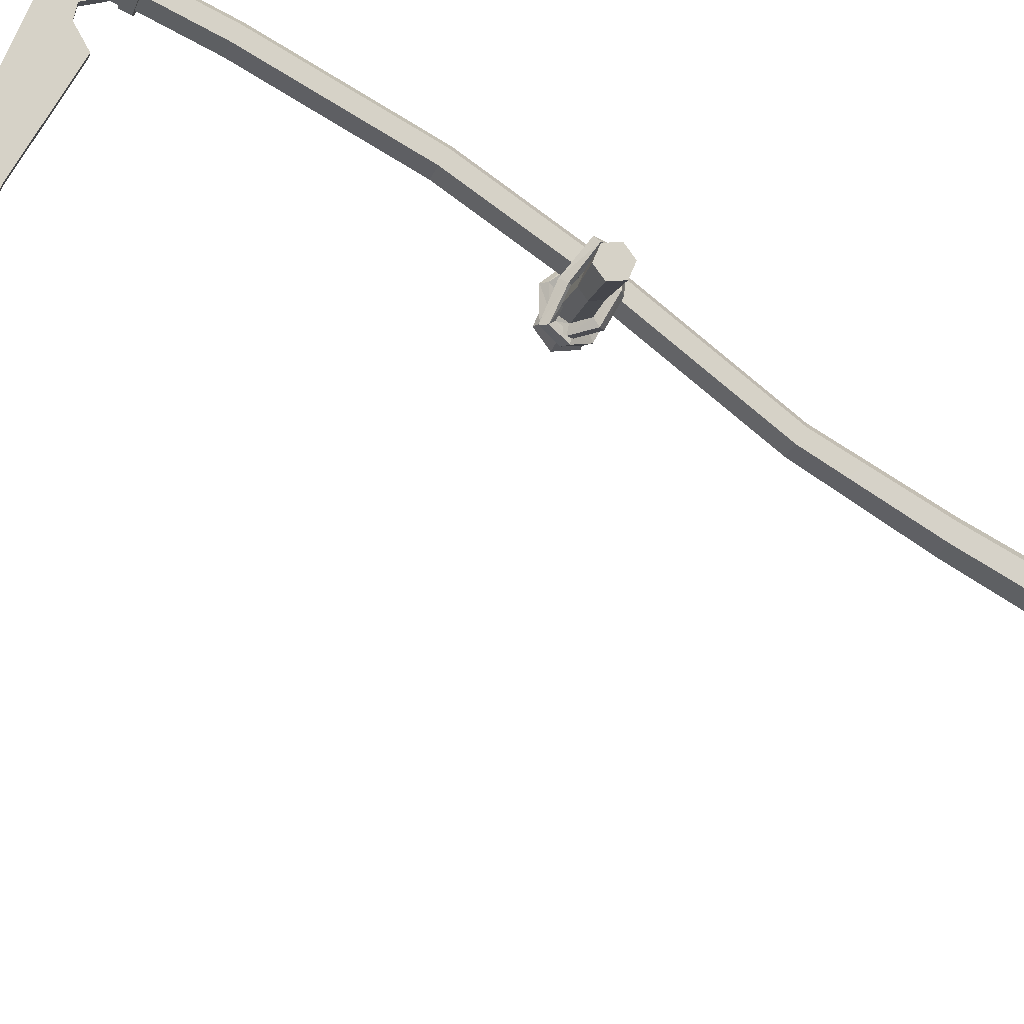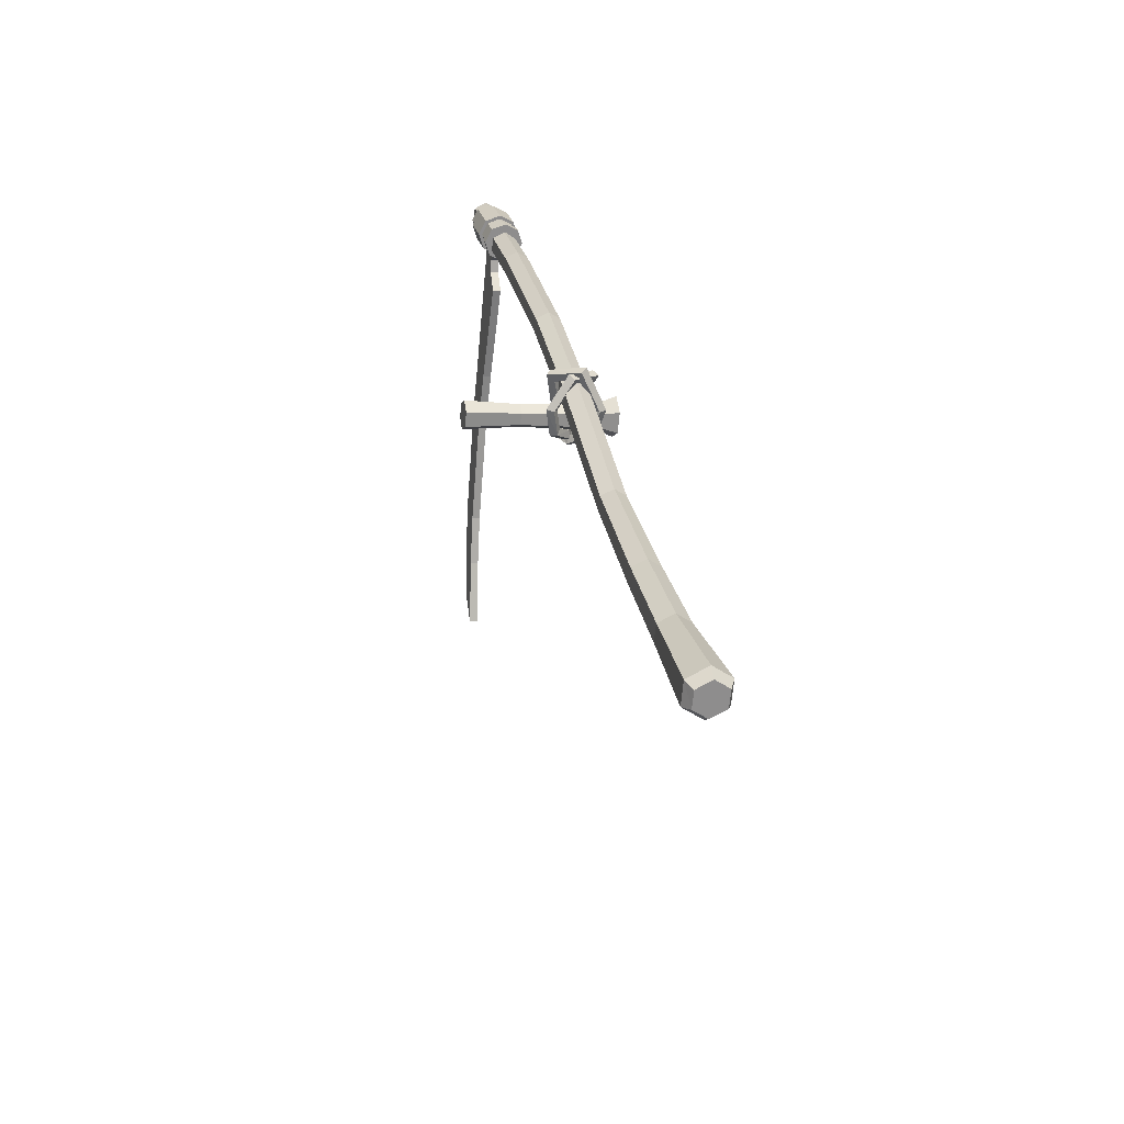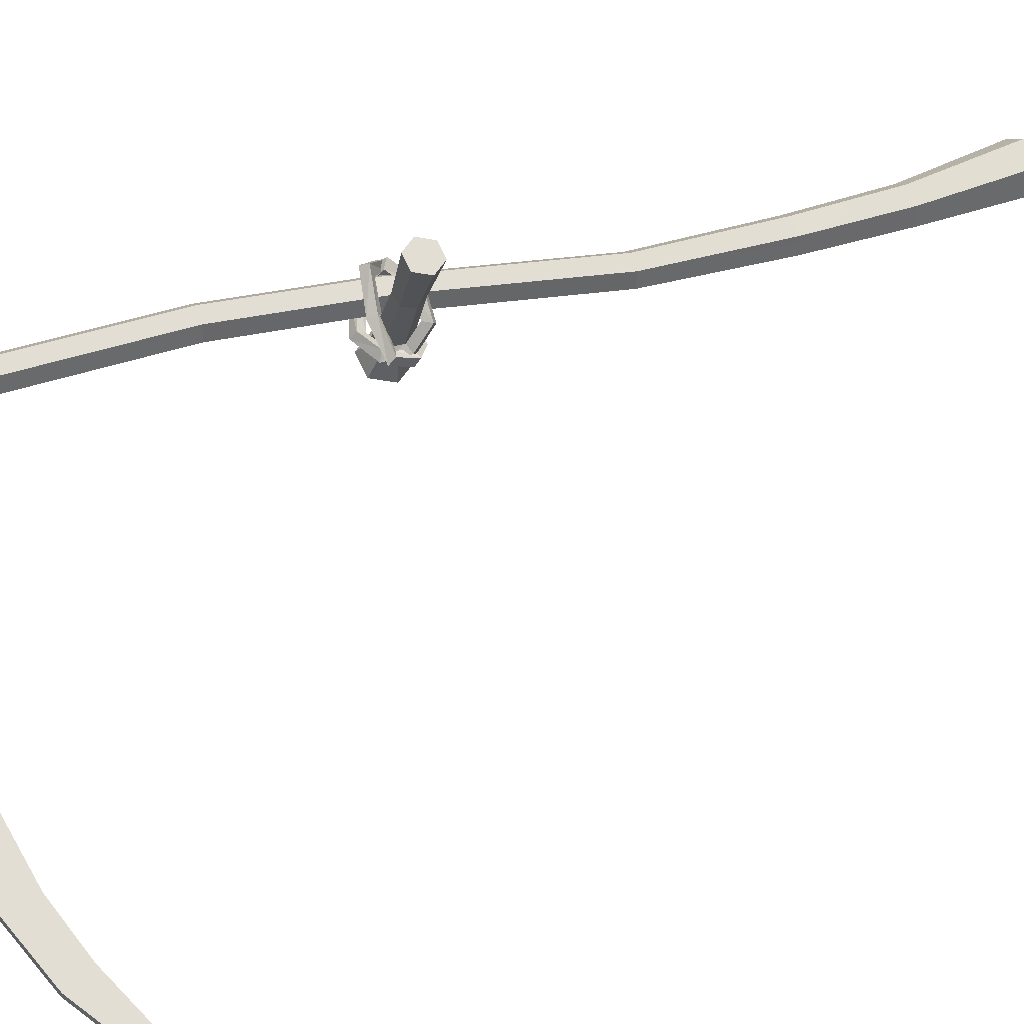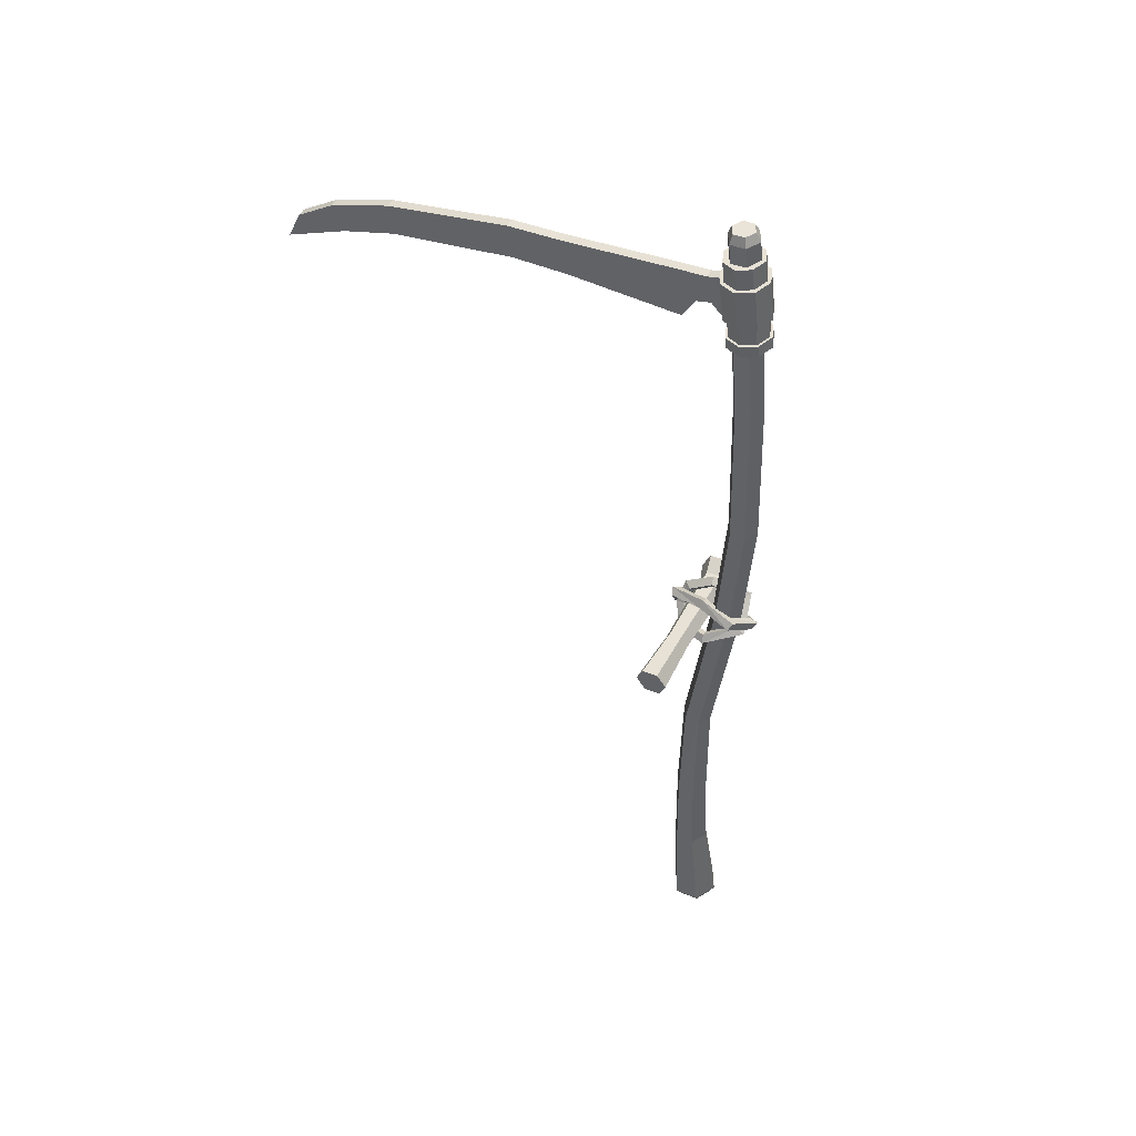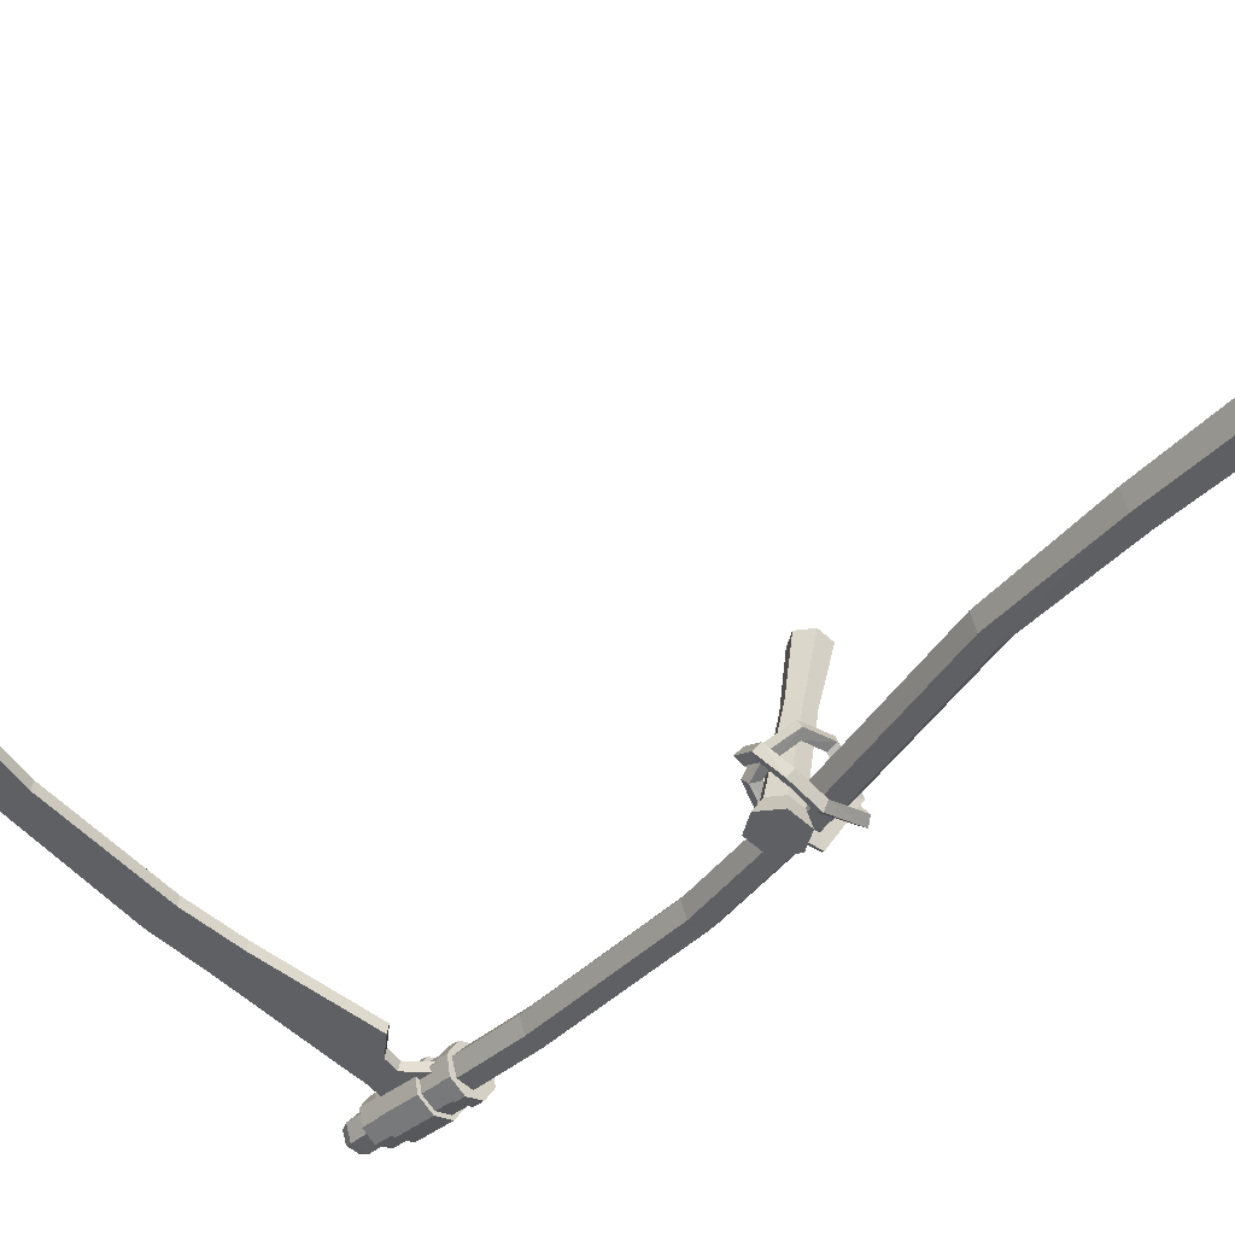
<metadata>
{"format":"obj","ext":"obj","renderer":"f3d","projection":"perspective","resolution":1024,"background":"white","views":[{"elev":72.1,"azim":-67.2,"up":"+Z"},{"elev":-65.8,"azim":84.5,"up":"+Y"},{"elev":72.5,"azim":-115.7,"up":"+Z"},{"elev":35.7,"azim":29.2,"up":"+Y"},{"elev":-54.8,"azim":-44.0,"up":"+Z"}]}
</metadata>
<code>
v 0.1697 1.612 0.3729
v 0.1822 1.607 0.3939
v 0.2072 1.606 0.3937
v 0.2197 1.611 0.3726
v 0.2072 1.616 0.3516
v 0.1822 1.617 0.3517
v 0.1604 1.318 0.3049
v 0.1729 1.313 0.3258
v 0.1979 1.311 0.3255
v 0.2103 1.315 0.3042
v 0.1979 1.321 0.2833
v 0.1729 1.322 0.2837
v 0.1357 1.05 0.2429
v 0.1481 1.043 0.2636
v 0.1728 1.04 0.2627
v 0.1852 1.043 0.2412
v 0.1728 1.049 0.2205
v 0.1481 1.053 0.2214
v 0.09449 0.8392 0.1941
v 0.1067 0.8316 0.2146
v 0.131 0.826 0.2133
v 0.1432 0.8281 0.1916
v 0.131 0.8358 0.1711
v 0.1067 0.8413 0.1724
v 0.01879 0.5508 0.1274
v 0.03113 0.5438 0.148
v 0.05581 0.5395 0.147
v 0.06816 0.5422 0.1254
v 0.05581 0.5493 0.1048
v 0.03113 0.5535 0.1058
v -0.02855 0.1876 0.0434
v -0.01313 0.181 0.06925
v 0.0177 0.1797 0.06895
v 0.03311 0.1851 0.04281
v 0.0177 0.1917 0.01697
v -0.01313 0.193 0.01726
v -0.0429 0.01797 0.004156
v -0.0223 0.01026 0.039
v 0.01889 0.01093 0.03916
v 0.0395 0.0193 0.004465
v 0.01889 0.02701 -0.03038
v -0.0223 0.02634 -0.03053
v -0.01677 -0.00588 0.02542
v -0.03183 0 -0
v -0.01677 0.00588 -0.02542
v 0.01336 0.00588 -0.02542
v 0.02842 0 -0
v 0.01336 -0.00588 0.02542
v 0.03075 0.3351 0.1027
v 0.002576 0.3376 0.1033
v -0.01151 0.3444 0.07967
v 0.002576 0.3487 0.0555
v 0.03075 0.3461 0.05491
v 0.04484 0.3393 0.07849
v 0.1765 1.626 0.3761
v 0.1856 1.622 0.3914
v 0.2039 1.621 0.3913
v 0.213 1.625 0.3758
v 0.2039 1.628 0.3604
v 0.1856 1.629 0.3606
v 0.2312 1.48 0.3424
v 0.22 1.486 0.316
v 0.193 1.489 0.3051
v 0.1659 1.486 0.316
v 0.1547 1.48 0.3424
v 0.1659 1.474 0.3688
v 0.193 1.472 0.3797
v 0.22 1.474 0.3688
v 0.2312 1.545 0.3575
v 0.22 1.551 0.3311
v 0.193 1.554 0.3202
v 0.1659 1.551 0.3311
v 0.1547 1.545 0.3575
v 0.1659 1.539 0.3838
v 0.193 1.537 0.3948
v 0.22 1.539 0.3838
v 0.193 1.579 0.3653
v 0.193 1.43 0.3308
v 0.2156 1.485 0.3204
v 0.2249 1.48 0.3424
v 0.2156 1.475 0.3644
v 0.193 1.473 0.3735
v 0.1704 1.475 0.3644
v 0.161 1.48 0.3424
v 0.1704 1.485 0.3204
v 0.193 1.487 0.3112
v 0.2249 1.545 0.3575
v 0.2156 1.55 0.3354
v 0.193 1.553 0.3263
v 0.1704 1.55 0.3354
v 0.161 1.545 0.3575
v 0.1704 1.54 0.3795
v 0.193 1.538 0.3886
v 0.2156 1.54 0.3795
v 0.2249 1.579 0.3653
v 0.2156 1.584 0.3433
v 0.193 1.587 0.3342
v 0.1704 1.584 0.3433
v 0.161 1.579 0.3653
v 0.1704 1.574 0.3874
v 0.193 1.572 0.3965
v 0.2156 1.574 0.3874
v 0.1704 1.443 0.357
v 0.193 1.441 0.3661
v 0.2156 1.443 0.357
v 0.2249 1.448 0.335
v 0.2156 1.453 0.313
v 0.193 1.455 0.3038
v 0.1704 1.453 0.313
v 0.161 1.448 0.335
v 0.2288 1.43 0.3308
v 0.2183 1.436 0.3061
v 0.193 1.438 0.2959
v 0.1676 1.436 0.3061
v 0.1571 1.43 0.3308
v 0.1676 1.424 0.3555
v 0.193 1.422 0.3657
v 0.2183 1.424 0.3555
v 0.2183 1.454 0.3103
v 0.2288 1.448 0.335
v 0.2183 1.442 0.3597
v 0.193 1.44 0.3699
v 0.1676 1.442 0.3597
v 0.1571 1.448 0.335
v 0.1676 1.454 0.3103
v 0.193 1.456 0.3001
v 0.1097 0.8546 0.1196
v 0.09143 0.8854 0.1267
v 0.05497 0.8854 0.1267
v 0.03674 0.8546 0.1196
v 0.05497 0.8239 0.1125
v 0.09143 0.8239 0.1125
v 0.09892 0.7962 0.3721
v 0.08606 0.8179 0.3771
v 0.06033 0.8179 0.3771
v 0.04748 0.7962 0.3721
v 0.06033 0.7745 0.3671
v 0.08606 0.7745 0.3671
v 0.06308 0.8345 0.2842
v 0.08331 0.8345 0.2842
v 0.09343 0.8175 0.2803
v 0.08331 0.8004 0.2763
v 0.06308 0.8004 0.2763
v 0.05296 0.8175 0.2803
v 0.04841 0.8483 0.147
v 0.0608 0.8692 0.1518
v 0.08559 0.8692 0.1518
v 0.09798 0.8483 0.147
v 0.08559 0.8274 0.1421
v 0.0608 0.8274 0.1421
v 0.0956 0.8065 0.2316
v 0.09423 0.8029 0.2178
v 0.09566 0.7887 0.2225
v 0.09703 0.7923 0.2364
v 0.1421 0.8203 0.2045
v 0.1352 0.8143 0.1933
v 0.1485 0.8047 0.1928
v 0.1554 0.8107 0.204
v 0.1362 0.8586 0.1755
v 0.1307 0.8506 0.1653
v 0.1423 0.8571 0.1526
v 0.1478 0.8651 0.1628
v 0.08981 0.8802 0.1937
v 0.08725 0.8698 0.1835
v 0.08522 0.8805 0.1743
v 0.08778 0.8909 0.1844
v 0.054 0.8642 0.2005
v 0.05736 0.8565 0.1891
v 0.04631 0.8646 0.1816
v 0.04295 0.8723 0.193
v 0.04676 0.8366 0.206
v 0.05028 0.8307 0.1938
v 0.0358 0.8281 0.1908
v 0.03229 0.834 0.203
v 0.05832 0.8114 0.2233
v 0.06154 0.8067 0.2103
v 0.05178 0.7951 0.2129
v 0.04856 0.7998 0.2259
v 0.0956 0.8262 0.1466
v 0.09423 0.8168 0.1575
v 0.09566 0.8062 0.1469
v 0.09703 0.8155 0.136
v 0.154 0.8282 0.1798
v 0.1471 0.8179 0.1872
v 0.1604 0.8091 0.1835
v 0.1673 0.8194 0.176
v 0.1362 0.8483 0.2199
v 0.1307 0.8366 0.2255
v 0.1423 0.837 0.2398
v 0.1478 0.8486 0.2341
v 0.08981 0.8617 0.2098
v 0.08725 0.8479 0.2143
v 0.08522 0.8535 0.2274
v 0.08778 0.8673 0.2228
v 0.03927 0.8637 0.2028
v 0.04263 0.8517 0.2096
v 0.03157 0.8557 0.2199
v 0.02822 0.8677 0.213
v 0.03743 0.8413 0.1856
v 0.04095 0.8306 0.1939
v 0.02647 0.827 0.1955
v 0.02295 0.8377 0.1871
v 0.05832 0.8269 0.1563
v 0.06154 0.817 0.1658
v 0.05178 0.8077 0.1584
v 0.04856 0.8176 0.1488
v -0.5987 1.402 0.3322
v 0.1747 1.445 0.3422
v -0.5696 1.447 0.3428
v 0.1747 1.539 0.364
v 0.09064 1.45 0.3435
v 0.09064 1.532 0.3625
v 0.1163 1.483 0.3512
v 0.1164 1.532 0.3625
v 0.1401 1.488 0.3521
v 0.1366 1.532 0.3625
v -0.09278 1.53 0.3619
v -0.09278 1.47 0.3481
v -0.1843 1.531 0.3623
v -0.1843 1.475 0.3492
v -0.3939 1.46 0.3457
v -0.3939 1.511 0.3575
v -0.5009 1.483 0.3511
v -0.486 1.439 0.341
v -0.5987 1.405 0.3176
v 0.1747 1.448 0.3276
v -0.5696 1.451 0.3282
v 0.1747 1.542 0.3494
v 0.09064 1.454 0.3289
v 0.09064 1.536 0.3479
v 0.1163 1.487 0.3365
v 0.1164 1.536 0.3479
v 0.1401 1.491 0.3375
v 0.1366 1.536 0.3479
v -0.09278 1.533 0.3473
v -0.09278 1.474 0.3335
v -0.1843 1.535 0.3477
v -0.1843 1.478 0.3346
v -0.3939 1.463 0.331
v -0.3939 1.514 0.3429
v -0.5009 1.487 0.3365
v -0.486 1.443 0.3264
f 1 7 8
f 2 8 9
f 3 9 10
f 4 10 11
f 5 11 12
f 6 12 7
f 7 13 14
f 8 14 15
f 9 15 16
f 10 16 17
f 11 17 18
f 12 18 13
f 13 19 20
f 14 20 21
f 15 21 22
f 16 22 23
f 17 23 24
f 18 24 19
f 19 25 26
f 20 26 27
f 21 27 28
f 22 28 29
f 23 29 30
f 24 30 25
f 25 51 26
f 26 50 27
f 27 49 28
f 28 54 29
f 29 52 30
f 30 52 25
f 31 37 38
f 32 38 39
f 33 39 40
f 34 40 41
f 35 41 42
f 36 42 37
f 56 57 55
f 48 43 44
f 58 59 55
f 44 46 47
f 38 44 43
f 37 45 44
f 42 46 45
f 41 47 46
f 40 48 47
f 39 43 48
f 51 32 50
f 50 33 49
f 49 34 54
f 54 34 53
f 53 35 52
f 52 36 51
f 1 56 55
f 2 57 56
f 3 58 57
f 4 59 58
f 5 60 59
f 6 55 60
f 61 70 69
f 62 71 70
f 63 72 71
f 64 73 72
f 65 74 73
f 66 75 74
f 67 76 75
f 68 69 76
f 95 97 77
f 97 99 77
f 99 101 77
f 101 102 95
f 62 80 79
f 61 81 80
f 68 82 81
f 67 83 82
f 66 84 83
f 65 85 84
f 64 86 85
f 63 79 86
f 69 88 87
f 70 89 88
f 71 90 89
f 72 91 90
f 73 92 91
f 74 93 92
f 75 94 93
f 76 87 94
f 79 80 107
f 80 81 106
f 81 82 105
f 82 83 104
f 83 84 103
f 84 85 110
f 85 86 109
f 86 79 108
f 87 96 95
f 88 97 96
f 89 98 97
f 90 99 98
f 91 100 99
f 92 101 100
f 93 102 101
f 94 95 102
f 120 111 119
f 121 118 120
f 122 117 121
f 123 116 122
f 124 115 123
f 125 114 124
f 126 113 125
f 119 112 126
f 113 111 78
f 78 114 113
f 78 116 115
f 78 111 117
f 107 120 119
f 106 121 120
f 105 122 121
f 104 123 122
f 103 124 123
f 110 125 124
f 109 126 125
f 108 119 126
f 132 131 127
f 127 128 148
f 128 129 147
f 129 130 146
f 130 131 145
f 131 132 150
f 132 127 149
f 138 133 137
f 133 134 136
f 130 129 127
f 140 134 141
f 139 135 140
f 144 136 139
f 143 137 144
f 142 138 143
f 141 133 142
f 147 140 148
f 146 139 147
f 145 144 146
f 150 143 145
f 149 142 150
f 148 141 149
f 151 155 156
f 152 156 157
f 153 157 158
f 154 158 155
f 155 159 160
f 156 160 161
f 157 161 162
f 158 162 159
f 159 163 164
f 160 164 165
f 161 165 166
f 162 166 163
f 163 167 168
f 164 168 169
f 165 169 170
f 166 170 167
f 167 171 172
f 168 172 173
f 169 173 174
f 170 174 171
f 171 175 176
f 172 176 177
f 173 177 178
f 174 178 175
f 175 151 152
f 176 152 153
f 177 153 154
f 178 154 151
f 179 180 184
f 180 181 185
f 181 182 186
f 182 179 183
f 183 184 188
f 184 185 189
f 185 186 190
f 186 183 187
f 187 188 192
f 188 189 193
f 189 190 194
f 190 187 191
f 191 192 196
f 192 193 197
f 193 194 198
f 194 191 195
f 195 196 200
f 196 197 201
f 197 198 202
f 198 195 199
f 199 200 204
f 200 201 205
f 201 202 206
f 202 199 203
f 203 204 180
f 204 205 181
f 205 206 182
f 206 203 179
f 209 207 224
f 213 214 212
f 215 216 214
f 208 210 216
f 211 212 217
f 218 217 219
f 220 219 222
f 221 222 223
f 242 225 227
f 230 232 231
f 232 234 233
f 234 228 226
f 235 230 229
f 237 235 236
f 240 237 238
f 241 240 239
f 207 209 227
f 224 207 225
f 209 223 241
f 212 214 232
f 213 211 229
f 214 216 234
f 215 213 231
f 216 210 228
f 208 215 233
f 217 212 230
f 211 218 236
f 219 217 235
f 218 220 238
f 222 219 237
f 220 221 239
f 223 222 240
f 221 224 242
f 8 2 1
f 9 3 2
f 10 4 3
f 11 5 4
f 12 6 5
f 7 1 6
f 14 8 7
f 15 9 8
f 16 10 9
f 17 11 10
f 18 12 11
f 13 7 12
f 20 14 13
f 21 15 14
f 22 16 15
f 23 17 16
f 24 18 17
f 19 13 18
f 26 20 19
f 27 21 20
f 28 22 21
f 29 23 22
f 30 24 23
f 25 19 24
f 51 50 26
f 50 49 27
f 49 54 28
f 54 53 29
f 29 53 52
f 52 51 25
f 38 32 31
f 39 33 32
f 40 34 33
f 41 35 34
f 42 36 35
f 37 31 36
f 57 58 55
f 44 47 48
f 59 60 55
f 44 45 46
f 38 37 44
f 37 42 45
f 42 41 46
f 41 40 47
f 40 39 48
f 39 38 43
f 51 31 32
f 50 32 33
f 49 33 34
f 34 35 53
f 35 36 52
f 36 31 51
f 1 2 56
f 2 3 57
f 3 4 58
f 4 5 59
f 5 6 60
f 6 1 55
f 61 62 70
f 62 63 71
f 63 64 72
f 64 65 73
f 65 66 74
f 66 67 75
f 67 68 76
f 68 61 69
f 95 96 97
f 97 98 99
f 99 100 101
f 95 77 101
f 62 61 80
f 61 68 81
f 68 67 82
f 67 66 83
f 66 65 84
f 65 64 85
f 64 63 86
f 63 62 79
f 69 70 88
f 70 71 89
f 71 72 90
f 72 73 91
f 73 74 92
f 74 75 93
f 75 76 94
f 76 69 87
f 80 106 107
f 81 105 106
f 82 104 105
f 83 103 104
f 84 110 103
f 85 109 110
f 86 108 109
f 79 107 108
f 87 88 96
f 88 89 97
f 89 90 98
f 90 91 99
f 91 92 100
f 92 93 101
f 93 94 102
f 94 87 95
f 111 112 119
f 118 111 120
f 117 118 121
f 116 117 122
f 115 116 123
f 114 115 124
f 113 114 125
f 112 113 126
f 113 112 111
f 78 115 114
f 78 117 116
f 111 118 117
f 107 106 120
f 106 105 121
f 105 104 122
f 104 103 123
f 103 110 124
f 110 109 125
f 109 108 126
f 108 107 119
f 131 130 127
f 128 147 148
f 129 146 147
f 130 145 146
f 131 150 145
f 132 149 150
f 127 148 149
f 133 136 137
f 134 135 136
f 129 128 127
f 134 133 141
f 135 134 140
f 136 135 139
f 137 136 144
f 138 137 143
f 133 138 142
f 140 141 148
f 139 140 147
f 144 139 146
f 143 144 145
f 142 143 150
f 141 142 149
f 156 152 151
f 157 153 152
f 158 154 153
f 155 151 154
f 160 156 155
f 161 157 156
f 162 158 157
f 159 155 158
f 164 160 159
f 165 161 160
f 166 162 161
f 163 159 162
f 168 164 163
f 169 165 164
f 170 166 165
f 167 163 166
f 172 168 167
f 173 169 168
f 174 170 169
f 171 167 170
f 176 172 171
f 177 173 172
f 178 174 173
f 175 171 174
f 152 176 175
f 153 177 176
f 154 178 177
f 151 175 178
f 184 183 179
f 185 184 180
f 186 185 181
f 183 186 182
f 188 187 183
f 189 188 184
f 190 189 185
f 187 190 186
f 192 191 187
f 193 192 188
f 194 193 189
f 191 194 190
f 196 195 191
f 197 196 192
f 198 197 193
f 195 198 194
f 200 199 195
f 201 200 196
f 202 201 197
f 199 202 198
f 204 203 199
f 205 204 200
f 206 205 201
f 203 206 202
f 180 179 203
f 181 180 204
f 182 181 205
f 179 182 206
f 224 223 209
f 212 211 213
f 214 213 215
f 216 215 208
f 217 218 211
f 219 220 218
f 222 221 220
f 223 224 221
f 227 241 242
f 231 229 230
f 233 231 232
f 226 233 234
f 229 236 235
f 236 238 237
f 238 239 240
f 239 242 241
f 227 225 207
f 225 242 224
f 241 227 209
f 232 230 212
f 229 231 213
f 234 232 214
f 231 233 215
f 228 234 216
f 233 226 208
f 230 235 217
f 236 229 211
f 235 237 219
f 238 236 218
f 237 240 222
f 239 238 220
f 240 241 223
f 242 239 221

</code>
